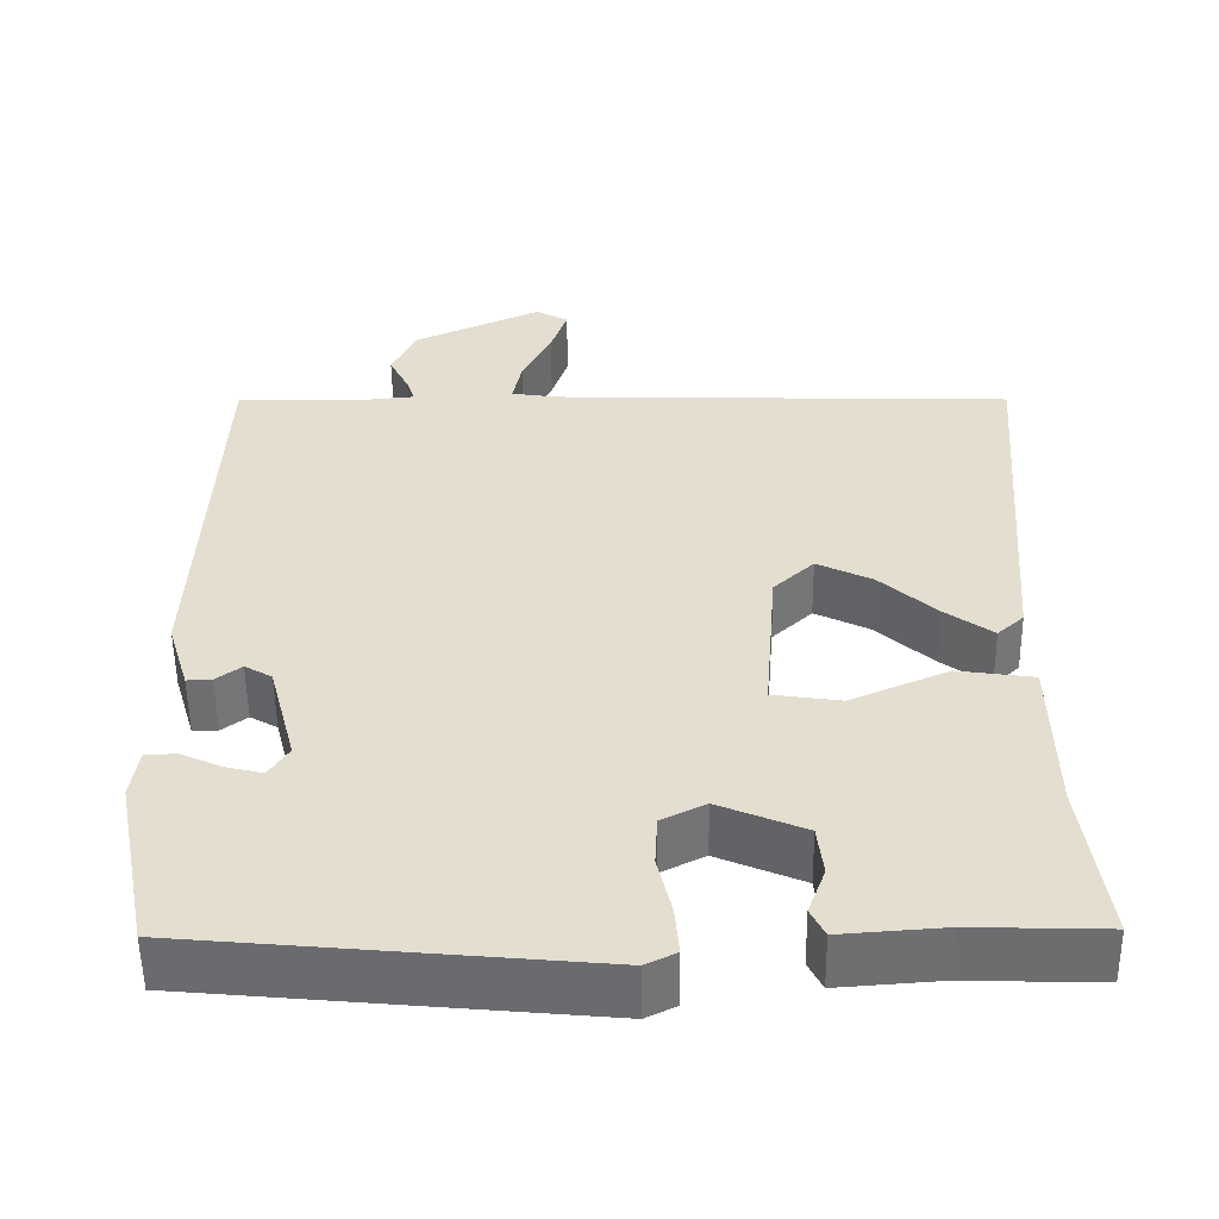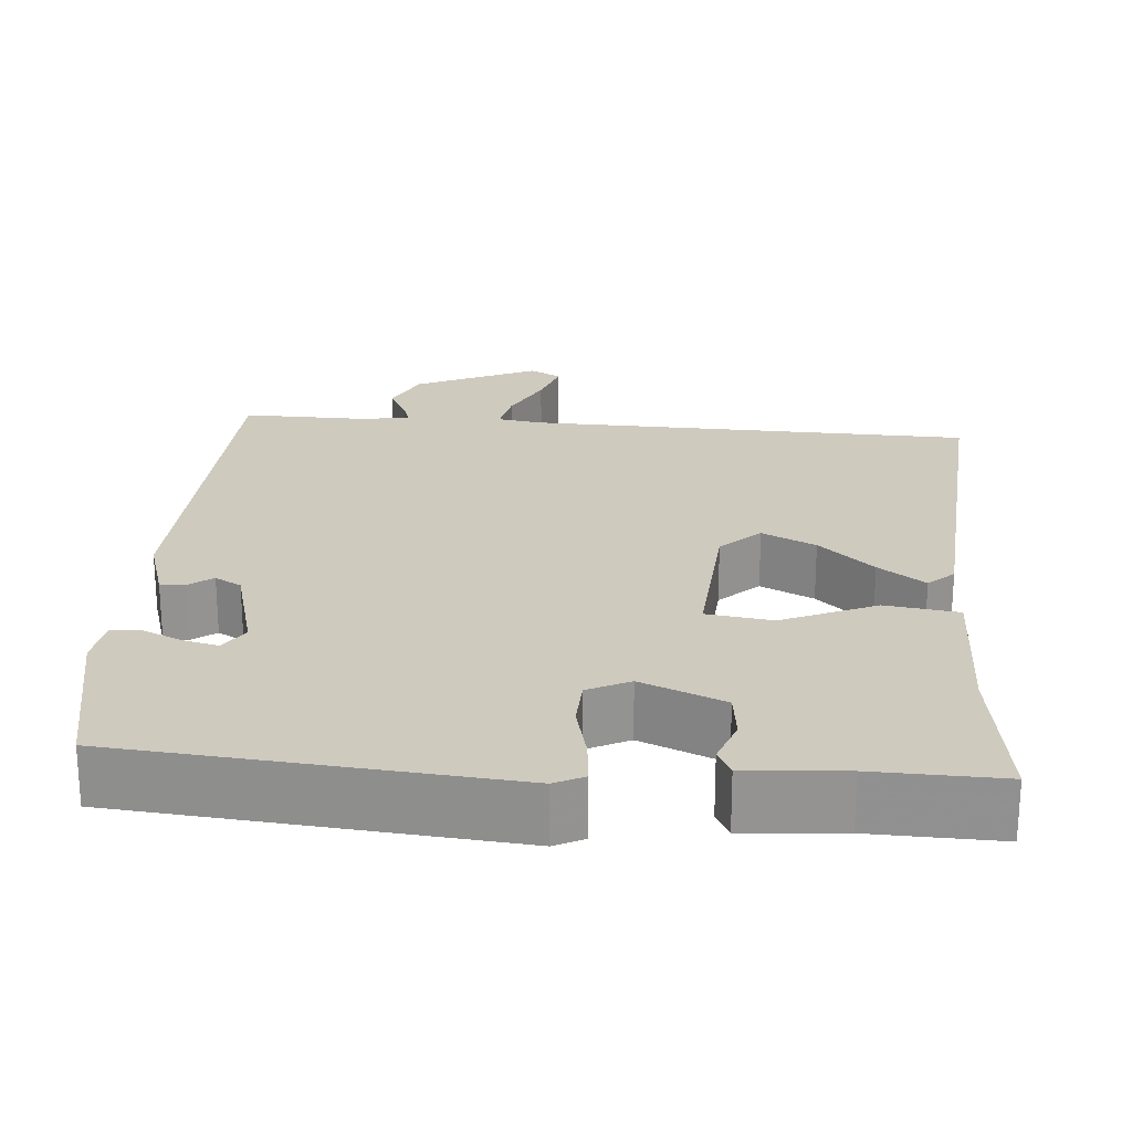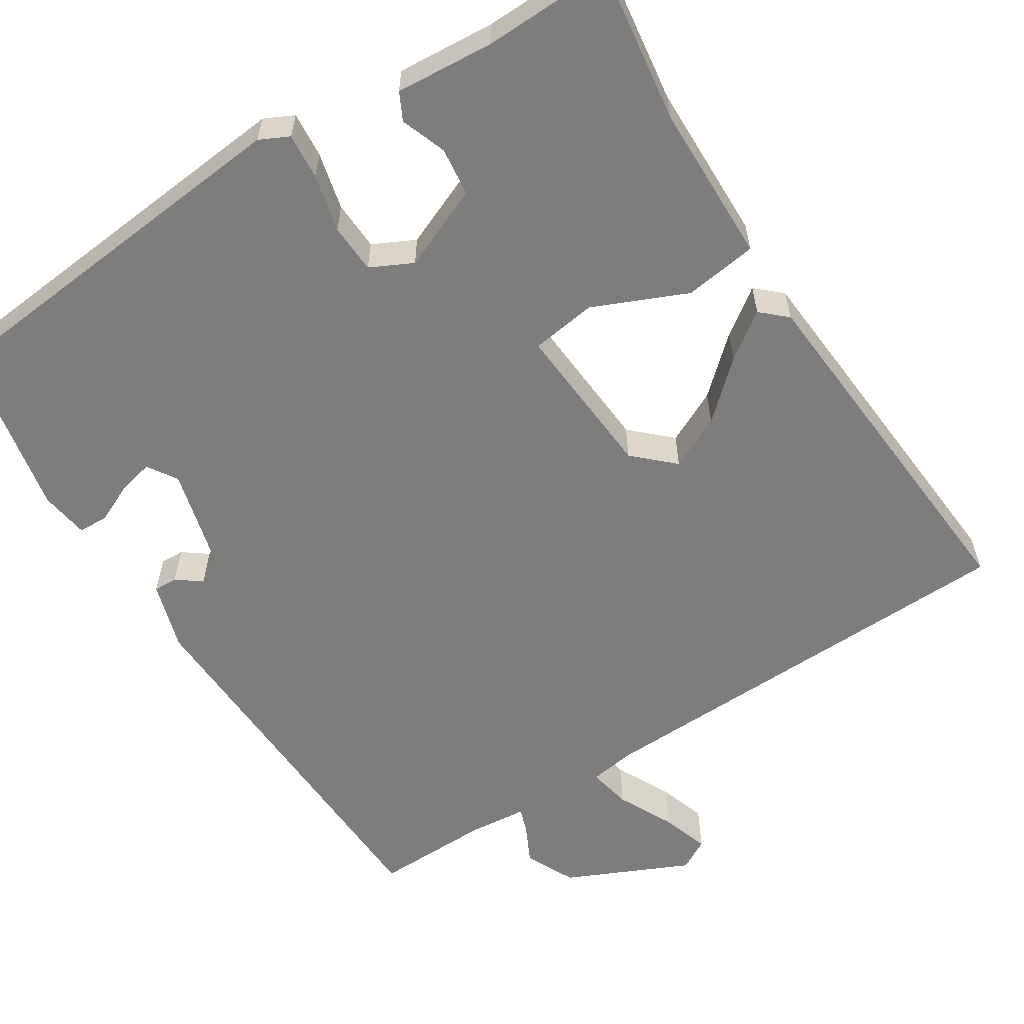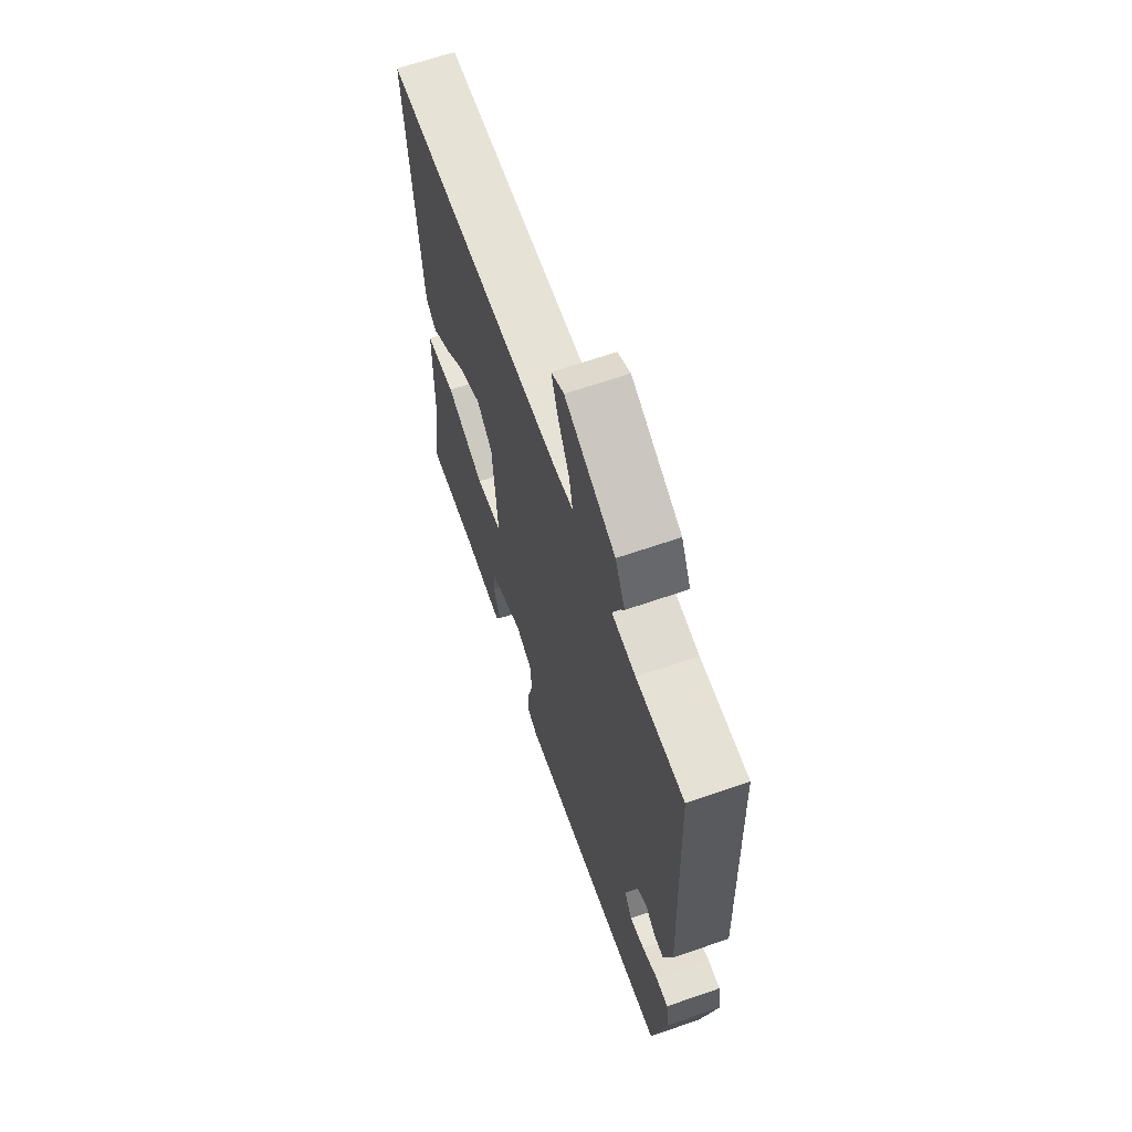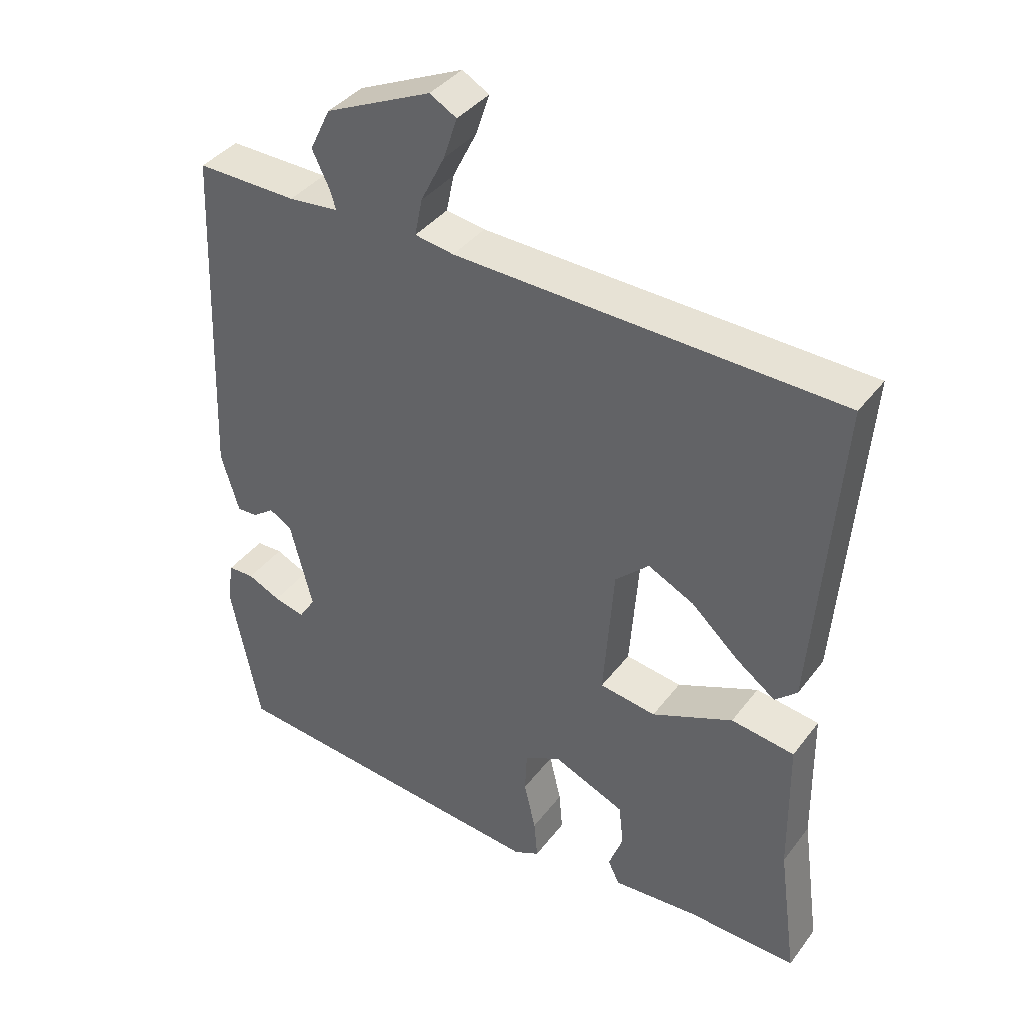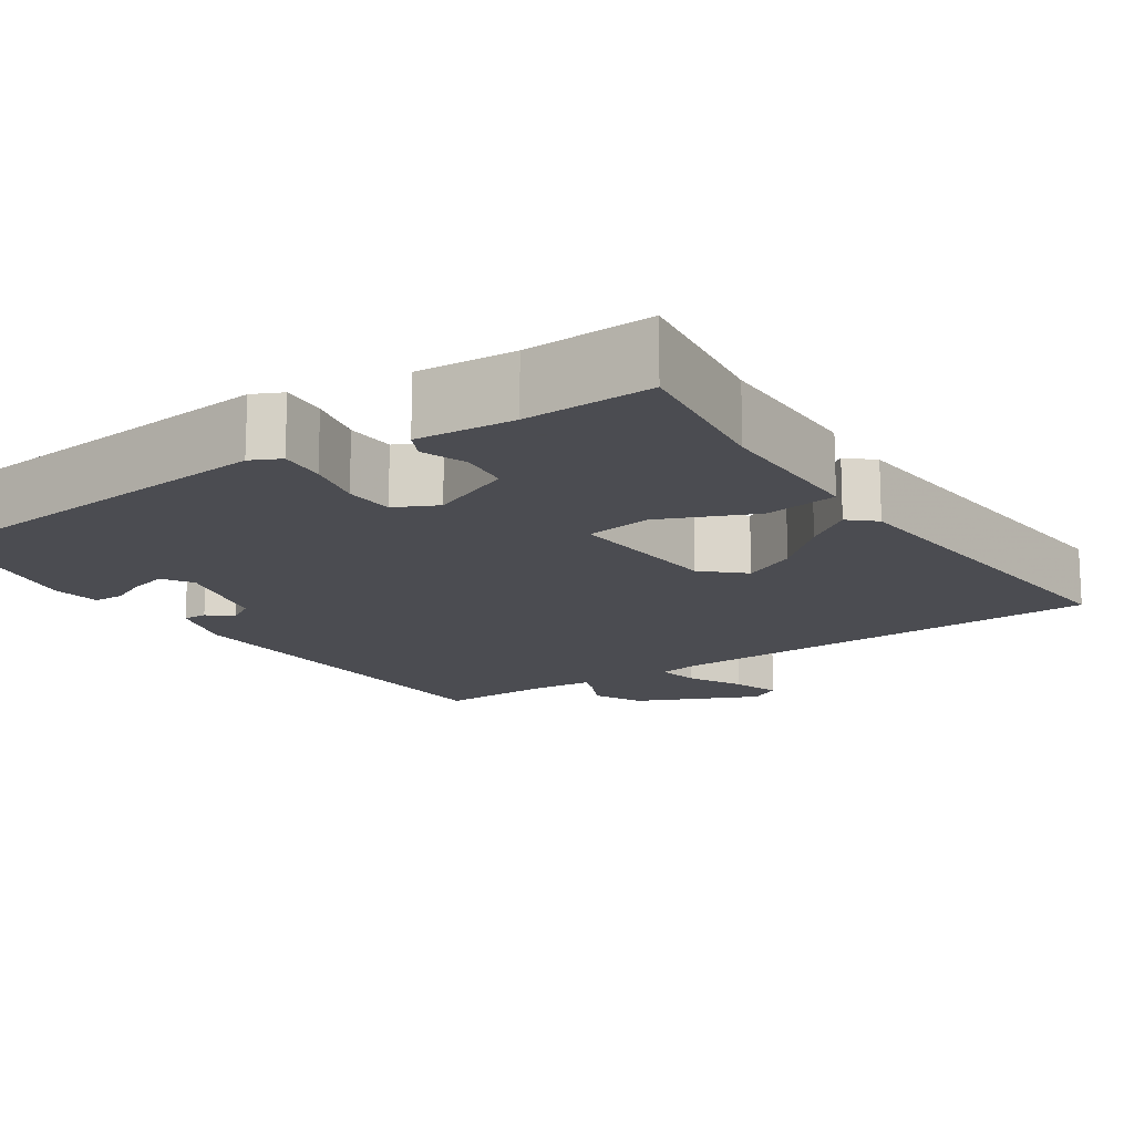
<metadata>
{"format":"obj","ext":"obj","renderer":"f3d","projection":"perspective","resolution":1024,"background":"white","views":[{"elev":-54.1,"azim":-179.3,"up":"+Z"},{"elev":23.2,"azim":-175.7,"up":"+Y"},{"elev":-59.2,"azim":-147.7,"up":"+Y"},{"elev":65.2,"azim":70.8,"up":"+Z"},{"elev":38.8,"azim":-146.9,"up":"+Z"},{"elev":-15.3,"azim":-146.0,"up":"+Y"}]}
</metadata>
<code>
v -0.498 0.07 -0.5
v -0.471 0.07 -0.303
v -0.468 0.07 -0.103
v -0.376 0.07 -0.09
v -0.258 0.07 -0.141
v -0.176 0.07 -0.129
v -0.191 0.07 0.068
v -0.24 0.07 0.114
v -0.307 0.07 0.081
v -0.375 0.07 0.019
v -0.433 0.07 -0.023
v -0.465 0.07 0.006
v -0.501 0.07 0.466
v 0.058 0.07 0.483
v 0.115 0.07 0.492
v 0.104 0.07 0.546
v 0.069 0.07 0.616
v 0.049 0.07 0.676
v 0.088 0.07 0.698
v 0.242 0.07 0.628
v 0.272 0.07 0.566
v 0.248 0.07 0.517
v 0.238 0.07 0.487
v 0.311 0.07 0.48
v 0.457 0.07 0.483
v 0.477 0.07 -0.008
v 0.451 0.07 -0.094
v 0.421 0.07 -0.093
v 0.39 0.07 -0.07
v 0.357 0.07 -0.089
v 0.324 0.07 -0.216
v 0.348 0.07 -0.253
v 0.393 0.07 -0.242
v 0.441 0.07 -0.22
v 0.479 0.07 -0.221
v 0.488 0.07 -0.282
v 0.445 0.07 -0.498
v -0.037 0.07 -0.544
v -0.074 0.07 -0.526
v -0.069 0.07 -0.468
v -0.052 0.07 -0.396
v -0.055 0.07 -0.334
v -0.108 0.07 -0.308
v -0.212 0.07 -0.352
v -0.219 0.07 -0.413
v -0.198 0.07 -0.47
v -0.215 0.07 -0.504
v -0.338 0.07 -0.495
v -0.498 0 -0.5
v -0.471 0 -0.303
v -0.468 0 -0.103
v -0.376 0 -0.09
v -0.258 0 -0.141
v -0.176 0 -0.129
v -0.191 0 0.068
v -0.24 0 0.114
v -0.307 0 0.081
v -0.375 0 0.019
v -0.433 0 -0.023
v -0.465 0 0.006
v -0.501 0 0.466
v 0.058 0 0.483
v 0.115 0 0.492
v 0.104 0 0.546
v 0.069 0 0.616
v 0.049 0 0.676
v 0.088 0 0.698
v 0.242 0 0.628
v 0.272 0 0.566
v 0.248 0 0.517
v 0.238 0 0.487
v 0.311 0 0.48
v 0.457 0 0.483
v 0.477 0 -0.008
v 0.451 0 -0.094
v 0.421 0 -0.093
v 0.39 0 -0.07
v 0.357 0 -0.089
v 0.324 0 -0.216
v 0.348 0 -0.253
v 0.393 0 -0.242
v 0.441 0 -0.22
v 0.479 0 -0.221
v 0.488 0 -0.282
v 0.445 0 -0.498
v -0.037 0 -0.544
v -0.074 0 -0.526
v -0.069 0 -0.468
v -0.052 0 -0.396
v -0.055 0 -0.334
v -0.108 0 -0.308
v -0.212 0 -0.352
v -0.219 0 -0.413
v -0.198 0 -0.47
v -0.215 0 -0.504
v -0.338 0 -0.495
f 45 46 47 48
f 44 45 48 1
f 38 39 40 41
f 38 41 42
f 37 38 42
f 36 37 42 43
f 33 34 35 36
f 32 33 36
f 26 27 28 29
f 24 25 26 29
f 23 24 29 30
f 19 20 21 22
f 19 22 23
f 16 17 18 19
f 15 16 19 23
f 14 15 23 30
f 9 10 11 12
f 8 9 12 13
f 7 8 13 14
f 2 3 4 5
f 44 1 2 5
f 43 44 5 6
f 32 36 43
f 31 32 43 6
f 14 30 31
f 6 7 14 31
f 96 95 94 93
f 49 96 93 92
f 89 88 87 86
f 90 89 86
f 90 86 85
f 91 90 85 84
f 84 83 82 81
f 84 81 80
f 77 76 75 74
f 77 74 73 72
f 78 77 72 71
f 70 69 68 67
f 71 70 67
f 67 66 65 64
f 71 67 64 63
f 78 71 63 62
f 60 59 58 57
f 61 60 57 56
f 62 61 56 55
f 53 52 51 50
f 53 50 49 92
f 54 53 92 91
f 91 84 80
f 54 91 80 79
f 79 78 62
f 79 62 55 54
f 1 49 50 2
f 2 50 51 3
f 3 51 52 4
f 4 52 53 5
f 5 53 54 6
f 6 54 55 7
f 7 55 56 8
f 8 56 57 9
f 9 57 58 10
f 10 58 59 11
f 11 59 60 12
f 12 60 61 13
f 13 61 62 14
f 14 62 63 15
f 15 63 64 16
f 16 64 65 17
f 17 65 66 18
f 18 66 67 19
f 19 67 68 20
f 20 68 69 21
f 21 69 70 22
f 22 70 71 23
f 23 71 72 24
f 24 72 73 25
f 25 73 74 26
f 26 74 75 27
f 27 75 76 28
f 28 76 77 29
f 29 77 78 30
f 30 78 79 31
f 31 79 80 32
f 32 80 81 33
f 33 81 82 34
f 34 82 83 35
f 35 83 84 36
f 36 84 85 37
f 37 85 86 38
f 38 86 87 39
f 39 87 88 40
f 40 88 89 41
f 41 89 90 42
f 42 90 91 43
f 43 91 92 44
f 44 92 93 45
f 45 93 94 46
f 46 94 95 47
f 47 95 96 48
f 48 96 49 1

</code>
